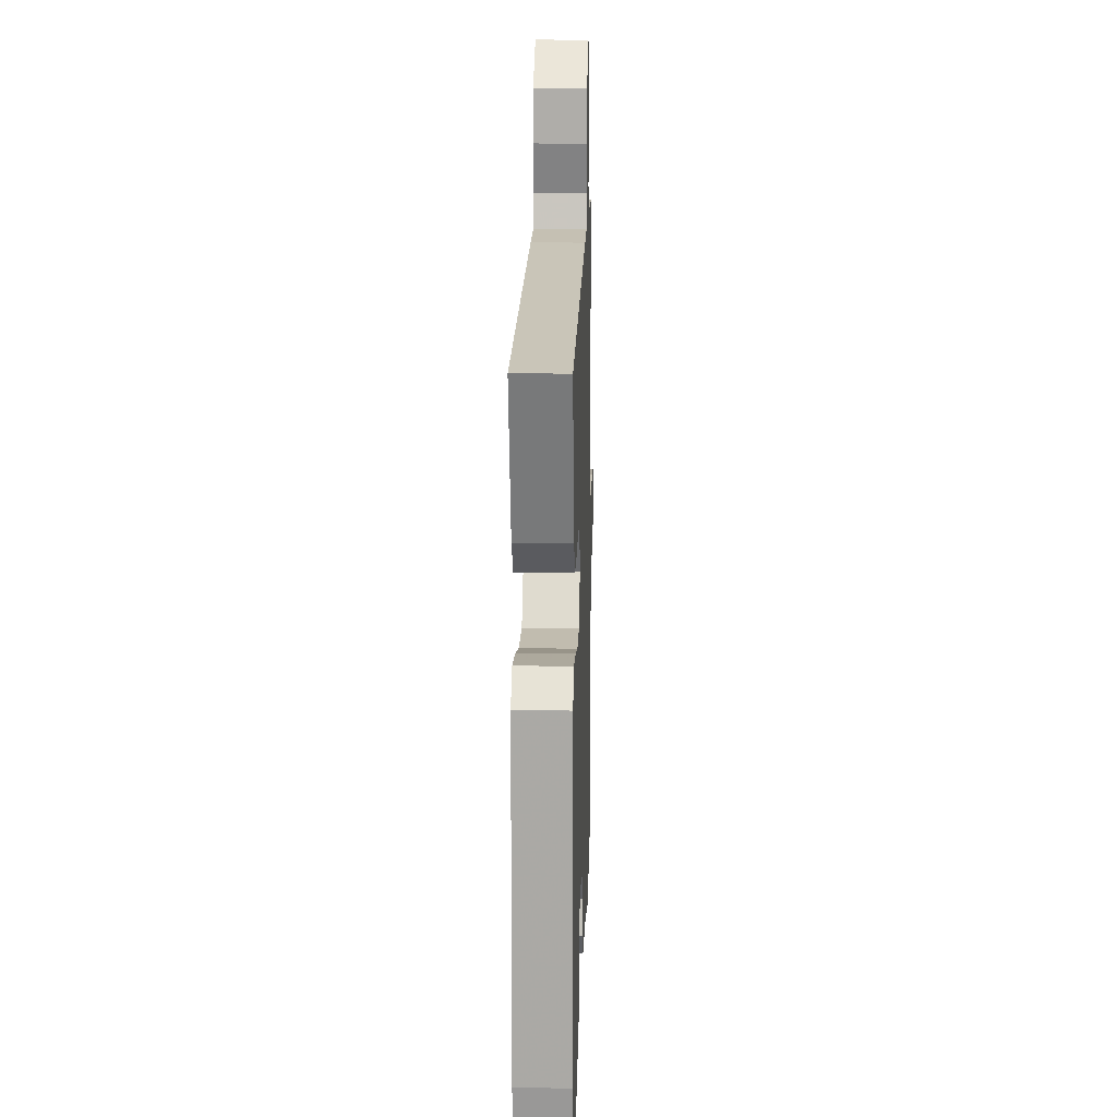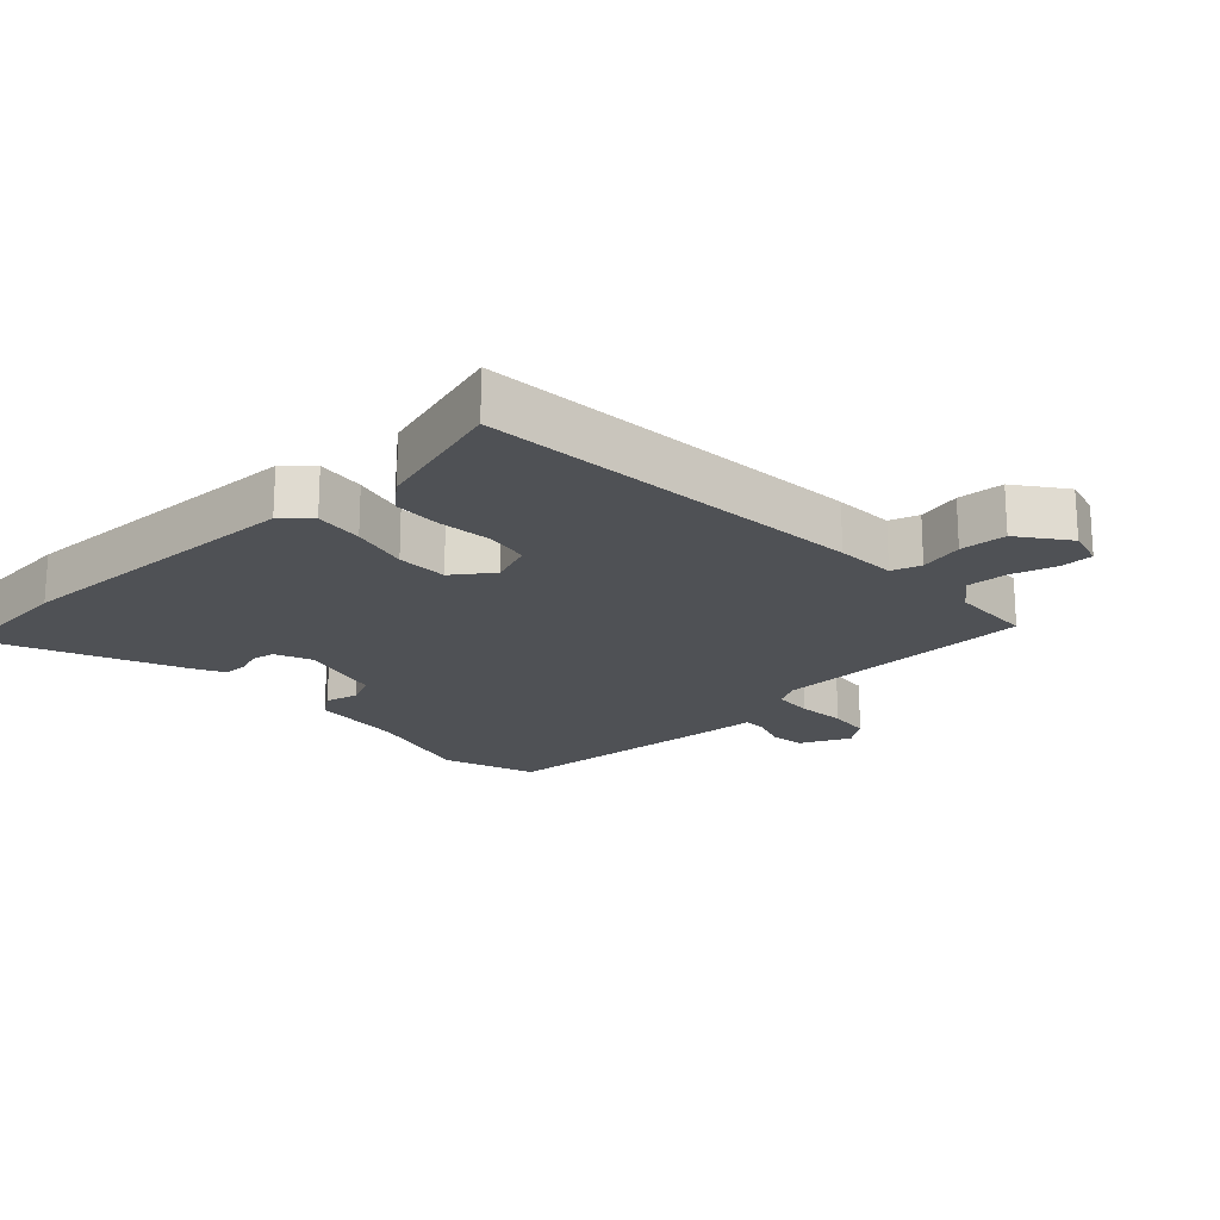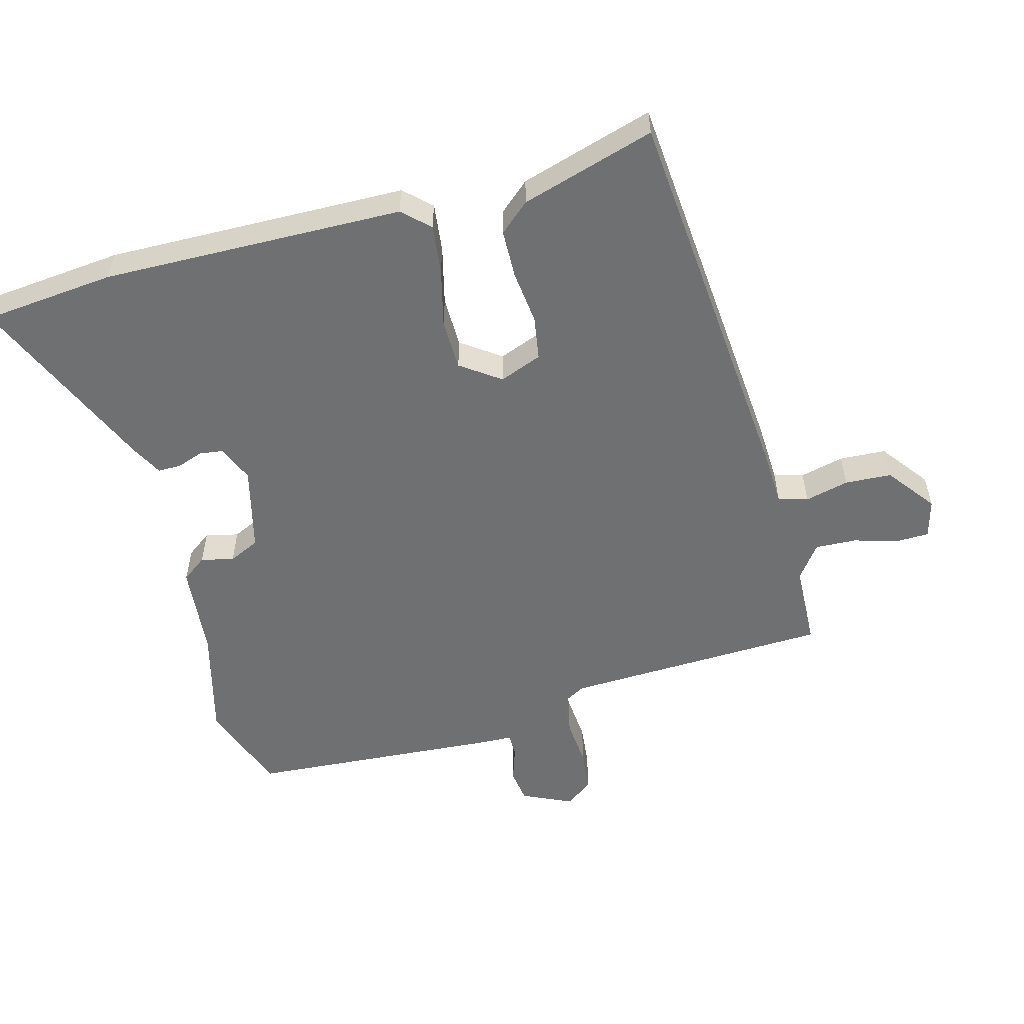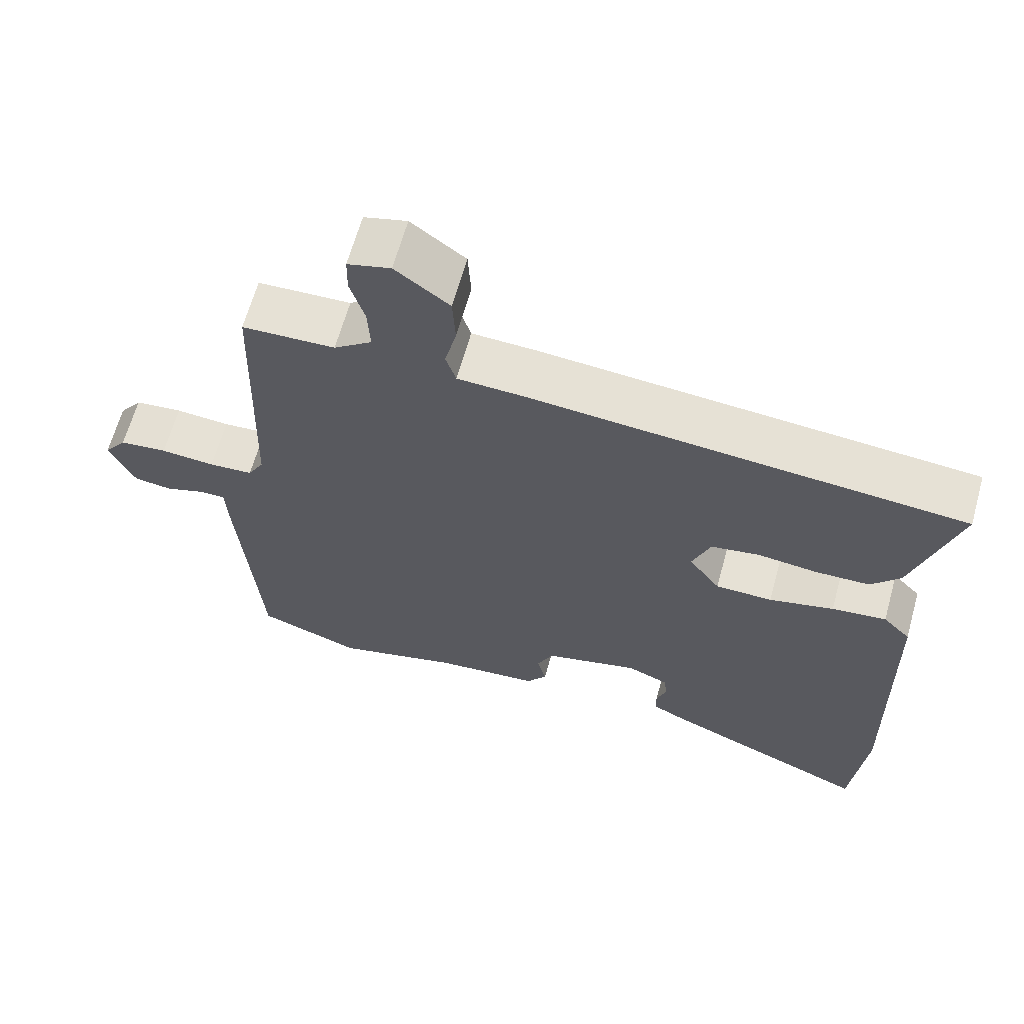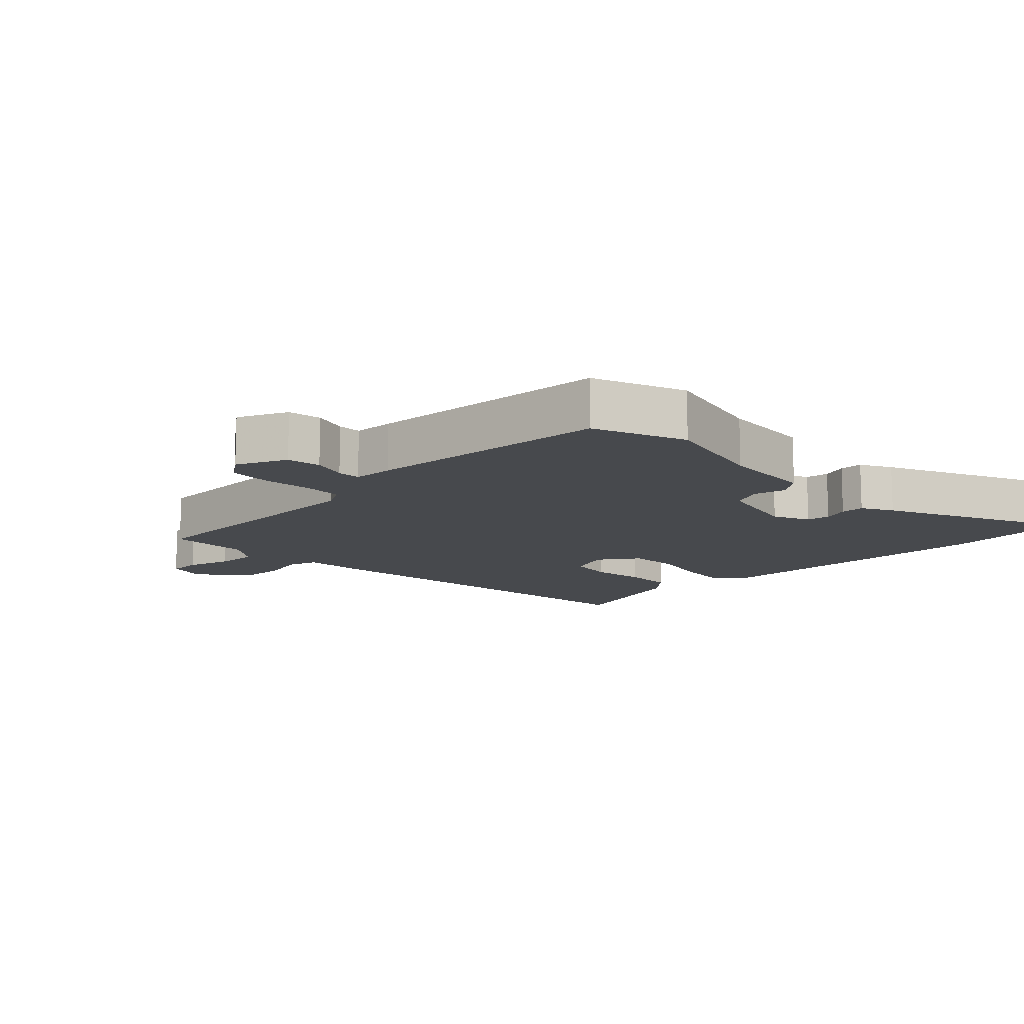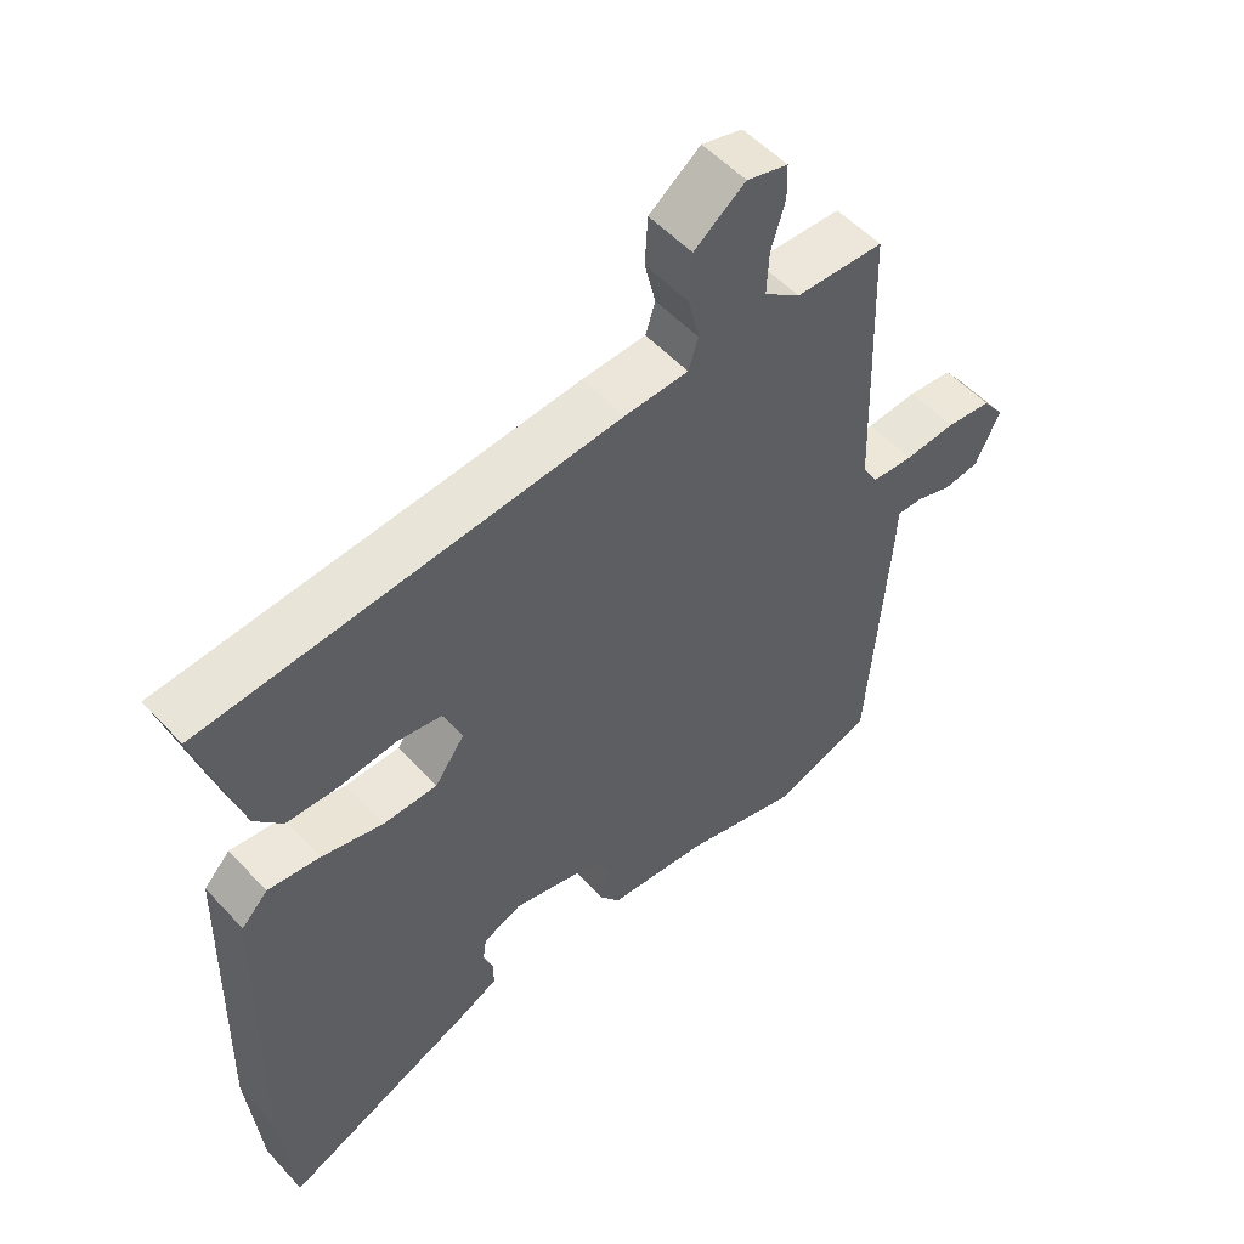
<metadata>
{"format":"obj","ext":"obj","renderer":"f3d","projection":"perspective","resolution":1024,"background":"white","views":[{"elev":15.6,"azim":-88.2,"up":"+Z"},{"elev":-19.8,"azim":-47.1,"up":"+Y"},{"elev":-54.8,"azim":-74.7,"up":"+Y"},{"elev":64.3,"azim":-164.5,"up":"+Z"},{"elev":-12.2,"azim":135.0,"up":"+Y"},{"elev":53.2,"azim":-41.4,"up":"+Z"}]}
</metadata>
<code>
v 0.513 0.07 -0.495
v 0.372 0.07 -0.546
v 0.203 0.07 -0.501
v 0.06 0.07 -0.487
v 0.032 0.07 -0.449
v 0.044 0.07 -0.399
v 0.022 0.07 -0.352
v -0.108 0.07 -0.319
v -0.164 0.07 -0.343
v -0.169 0.07 -0.379
v -0.155 0.07 -0.418
v -0.155 0.07 -0.454
v -0.203 0.07 -0.479
v -0.49 0.07 -0.604
v -0.509 0.07 -0.403
v -0.498 0.07 0.057
v -0.46 0.07 0.097
v -0.385 0.07 0.088
v -0.296 0.07 0.066
v -0.218 0.07 0.067
v -0.175 0.07 0.127
v -0.2 0.07 0.192
v -0.266 0.07 0.203
v -0.349 0.07 0.194
v -0.423 0.07 0.196
v -0.463 0.07 0.242
v -0.524 0.07 0.447
v 0.071 0.07 0.496
v 0.163 0.07 0.5
v 0.177 0.07 0.545
v 0.161 0.07 0.612
v 0.165 0.07 0.683
v 0.239 0.07 0.739
v 0.298 0.07 0.723
v 0.299 0.07 0.672
v 0.279 0.07 0.605
v 0.276 0.07 0.542
v 0.328 0.07 0.503
v 0.455 0.07 0.498
v 0.468 0.07 0.092
v 0.49 0.07 0.053
v 0.55 0.07 0.049
v 0.624 0.07 0.055
v 0.689 0.07 0.048
v 0.72 0.07 0.006
v 0.685 0.07 -0.07
v 0.633 0.07 -0.077
v 0.58 0.07 -0.059
v 0.544 0.07 -0.059
v 0.541 0.07 -0.121
v 0.513 0 -0.495
v 0.372 0 -0.546
v 0.203 0 -0.501
v 0.06 0 -0.487
v 0.032 0 -0.449
v 0.044 0 -0.399
v 0.022 0 -0.352
v -0.108 0 -0.319
v -0.164 0 -0.343
v -0.169 0 -0.379
v -0.155 0 -0.418
v -0.155 0 -0.454
v -0.203 0 -0.479
v -0.49 0 -0.604
v -0.509 0 -0.403
v -0.498 0 0.057
v -0.46 0 0.097
v -0.385 0 0.088
v -0.296 0 0.066
v -0.218 0 0.067
v -0.175 0 0.127
v -0.2 0 0.192
v -0.266 0 0.203
v -0.349 0 0.194
v -0.423 0 0.196
v -0.463 0 0.242
v -0.524 0 0.447
v 0.071 0 0.496
v 0.163 0 0.5
v 0.177 0 0.545
v 0.161 0 0.612
v 0.165 0 0.683
v 0.239 0 0.739
v 0.298 0 0.723
v 0.299 0 0.672
v 0.279 0 0.605
v 0.276 0 0.542
v 0.328 0 0.503
v 0.455 0 0.498
v 0.468 0 0.092
v 0.49 0 0.053
v 0.55 0 0.049
v 0.624 0 0.055
v 0.689 0 0.048
v 0.72 0 0.006
v 0.685 0 -0.07
v 0.633 0 -0.077
v 0.58 0 -0.059
v 0.544 0 -0.059
v 0.541 0 -0.121
f 1 2 3
f 50 1 3
f 49 50 3
f 46 47 48
f 45 46 48
f 44 45 48
f 43 44 48
f 42 43 48
f 41 42 48 49
f 4 5 6
f 3 4 6
f 49 3 6
f 41 49 6
f 40 41 6
f 40 6 7
f 39 40 7
f 38 39 7
f 34 35 36
f 33 34 36
f 32 33 36
f 31 32 36
f 30 31 36
f 29 30 36 37
f 27 28 29
f 26 27 29
f 25 26 29
f 24 25 29
f 23 24 29
f 29 37 38
f 23 29 38
f 22 23 38
f 17 18 19
f 16 17 19
f 15 16 19
f 14 15 19
f 13 14 19
f 12 13 19
f 10 11 12
f 10 12 19
f 9 10 19 20
f 38 7 8
f 9 20 21
f 8 9 21
f 38 8 21
f 21 22 38
f 53 52 51
f 53 51 100
f 53 100 99
f 98 97 96
f 98 96 95
f 98 95 94
f 98 94 93
f 98 93 92
f 99 98 92 91
f 56 55 54
f 56 54 53
f 56 53 99
f 56 99 91
f 56 91 90
f 57 56 90
f 57 90 89
f 57 89 88
f 86 85 84
f 86 84 83
f 86 83 82
f 86 82 81
f 86 81 80
f 87 86 80 79
f 79 78 77
f 79 77 76
f 79 76 75
f 79 75 74
f 79 74 73
f 88 87 79
f 88 79 73
f 88 73 72
f 69 68 67
f 69 67 66
f 69 66 65
f 69 65 64
f 69 64 63
f 69 63 62
f 62 61 60
f 69 62 60
f 70 69 60 59
f 58 57 88
f 71 70 59
f 71 59 58
f 71 58 88
f 88 72 71
f 1 51 52 2
f 2 52 53 3
f 3 53 54 4
f 4 54 55 5
f 5 55 56 6
f 6 56 57 7
f 7 57 58 8
f 8 58 59 9
f 9 59 60 10
f 10 60 61 11
f 11 61 62 12
f 12 62 63 13
f 13 63 64 14
f 14 64 65 15
f 15 65 66 16
f 16 66 67 17
f 17 67 68 18
f 18 68 69 19
f 19 69 70 20
f 20 70 71 21
f 21 71 72 22
f 22 72 73 23
f 23 73 74 24
f 24 74 75 25
f 25 75 76 26
f 26 76 77 27
f 27 77 78 28
f 28 78 79 29
f 29 79 80 30
f 30 80 81 31
f 31 81 82 32
f 32 82 83 33
f 33 83 84 34
f 34 84 85 35
f 35 85 86 36
f 36 86 87 37
f 37 87 88 38
f 38 88 89 39
f 39 89 90 40
f 40 90 91 41
f 41 91 92 42
f 42 92 93 43
f 43 93 94 44
f 44 94 95 45
f 45 95 96 46
f 46 96 97 47
f 47 97 98 48
f 48 98 99 49
f 49 99 100 50
f 50 100 51 1

</code>
